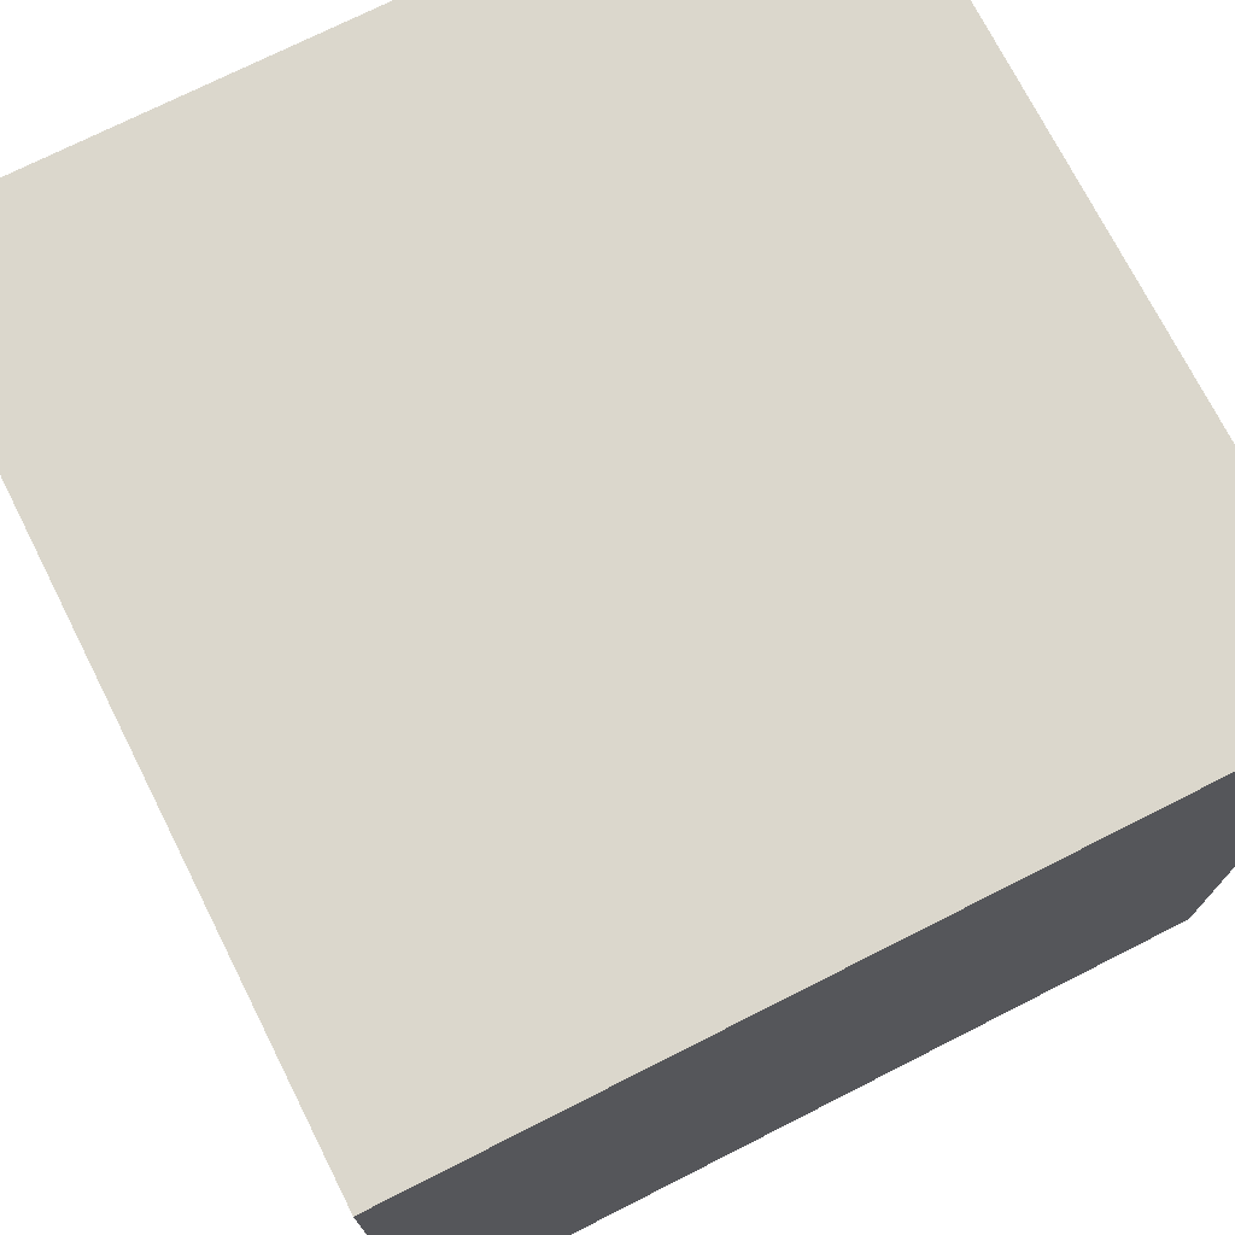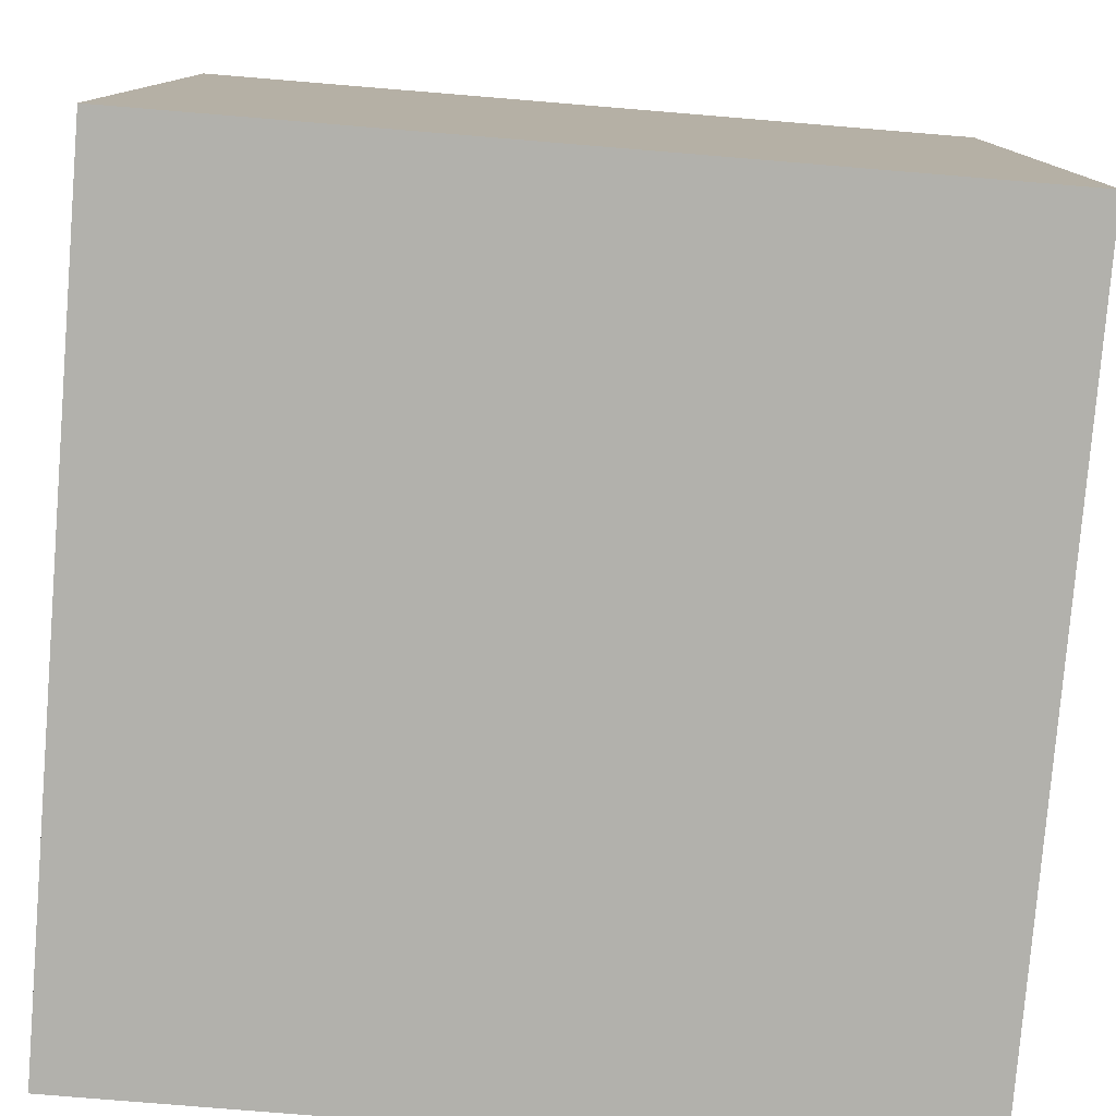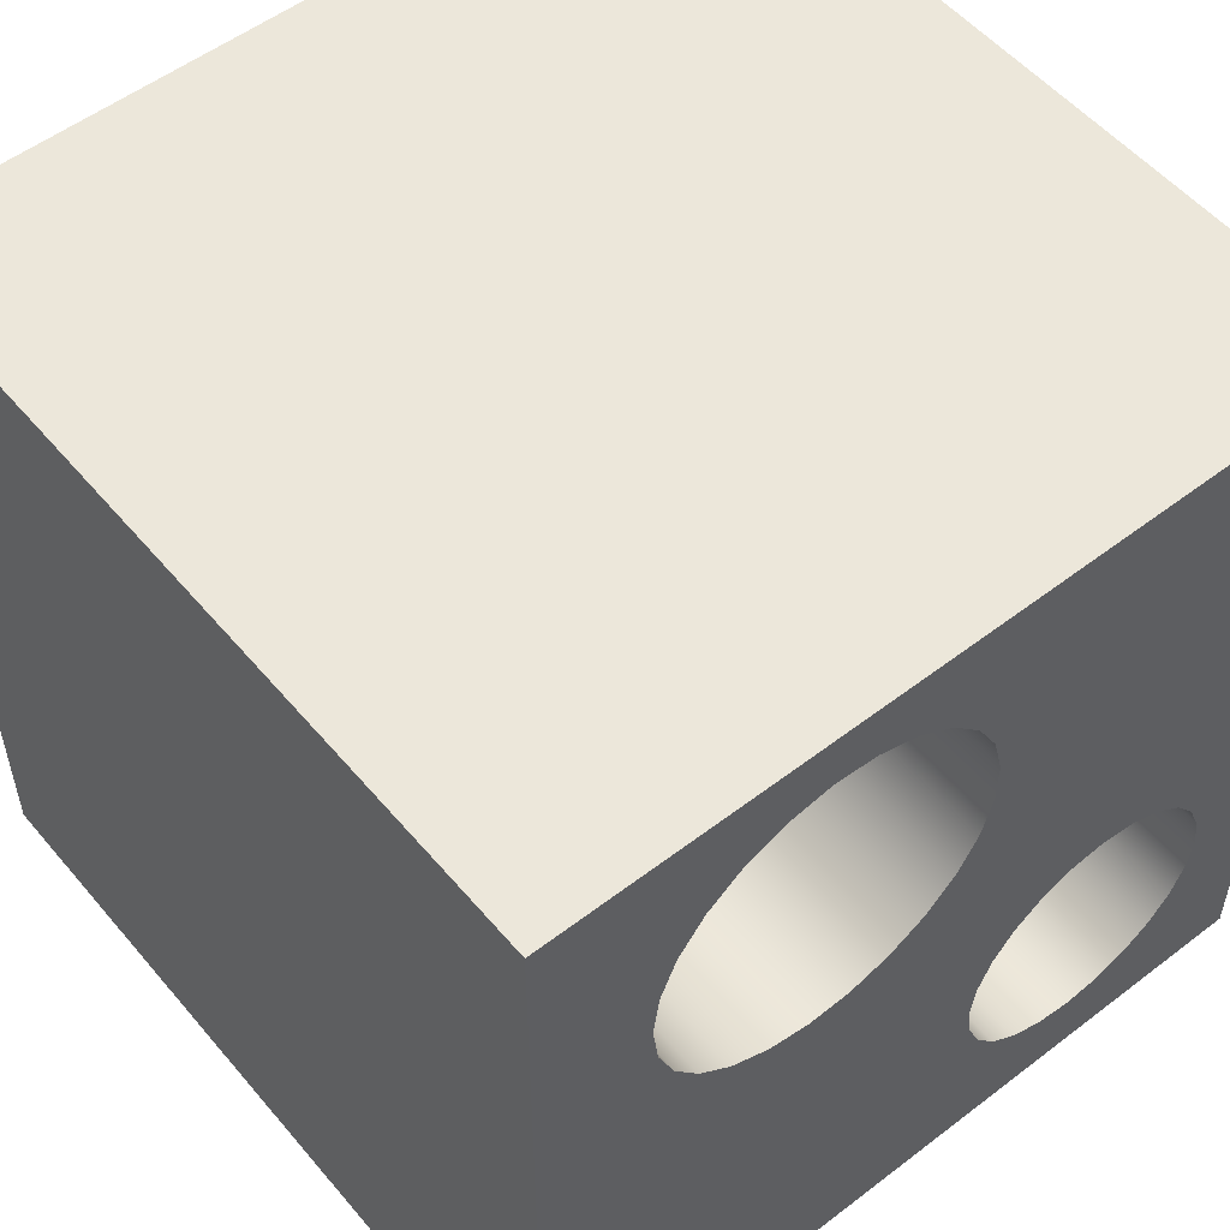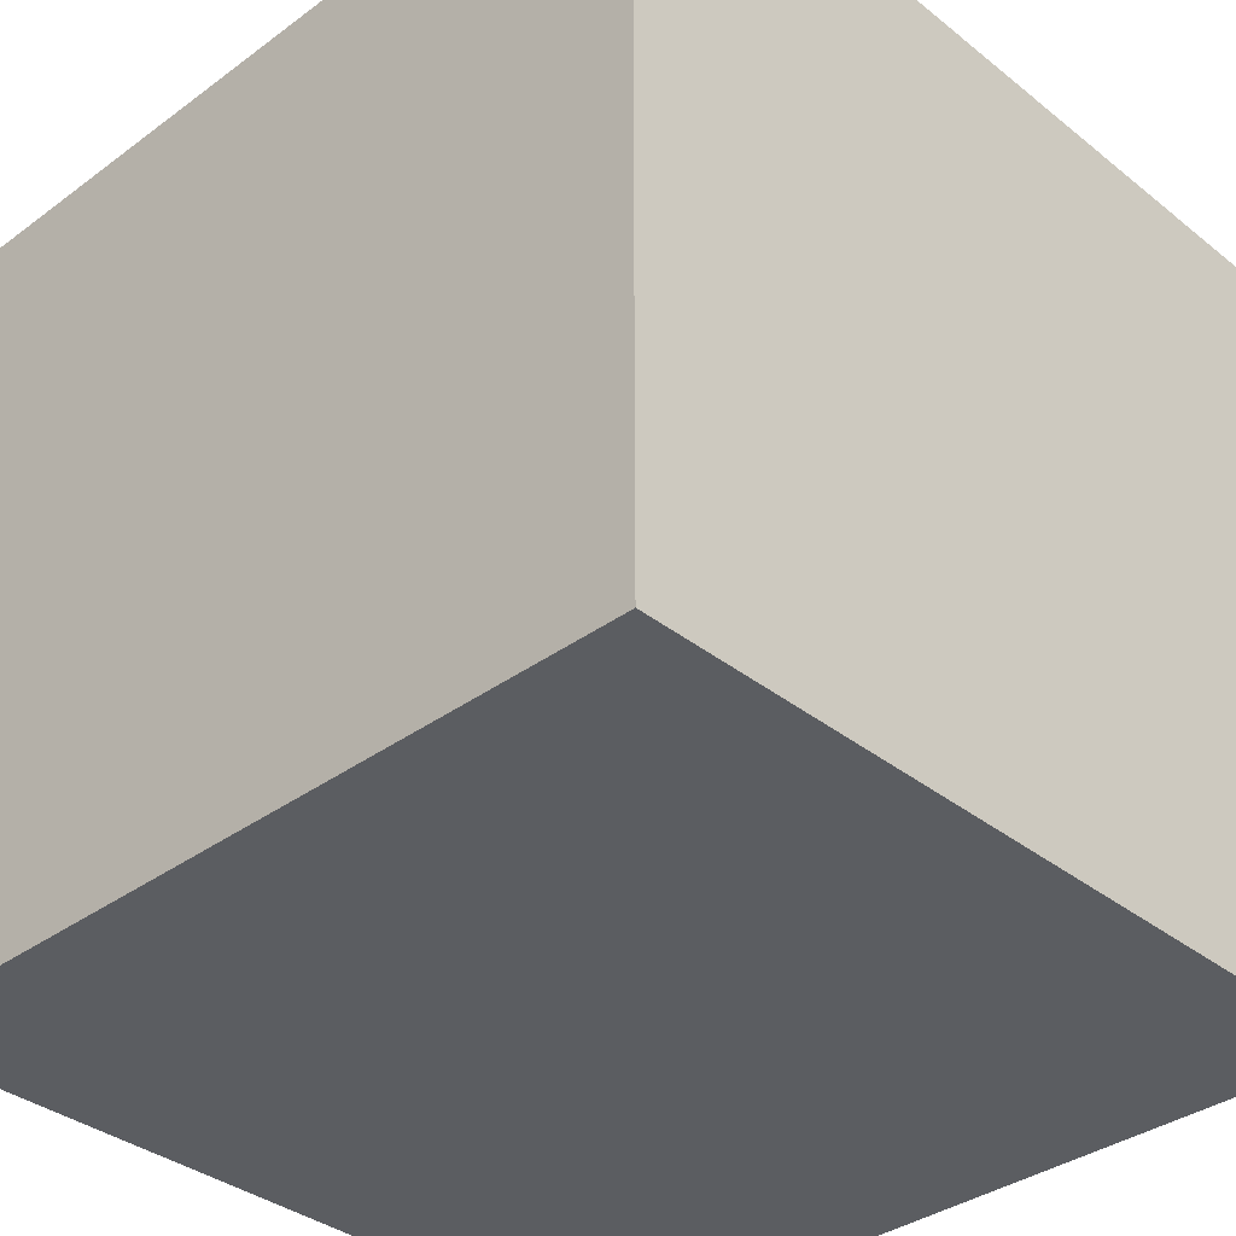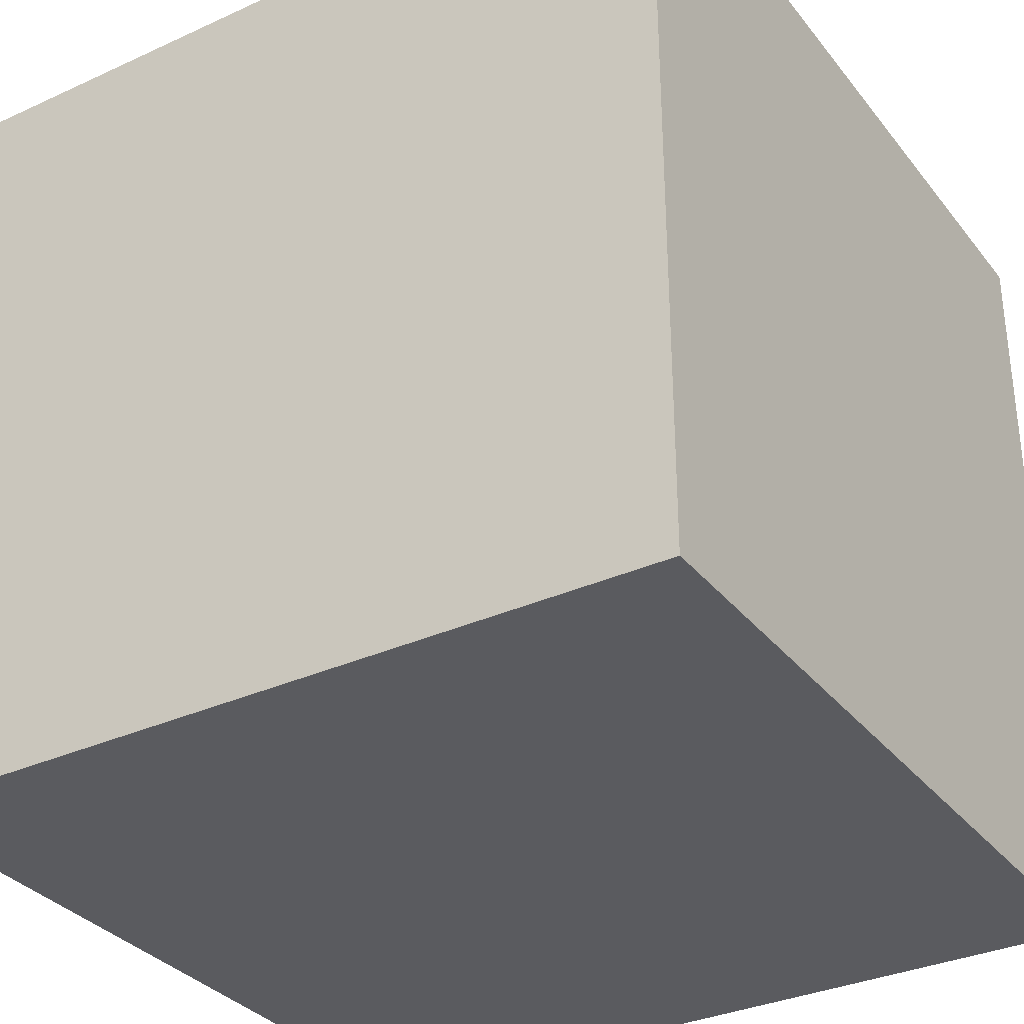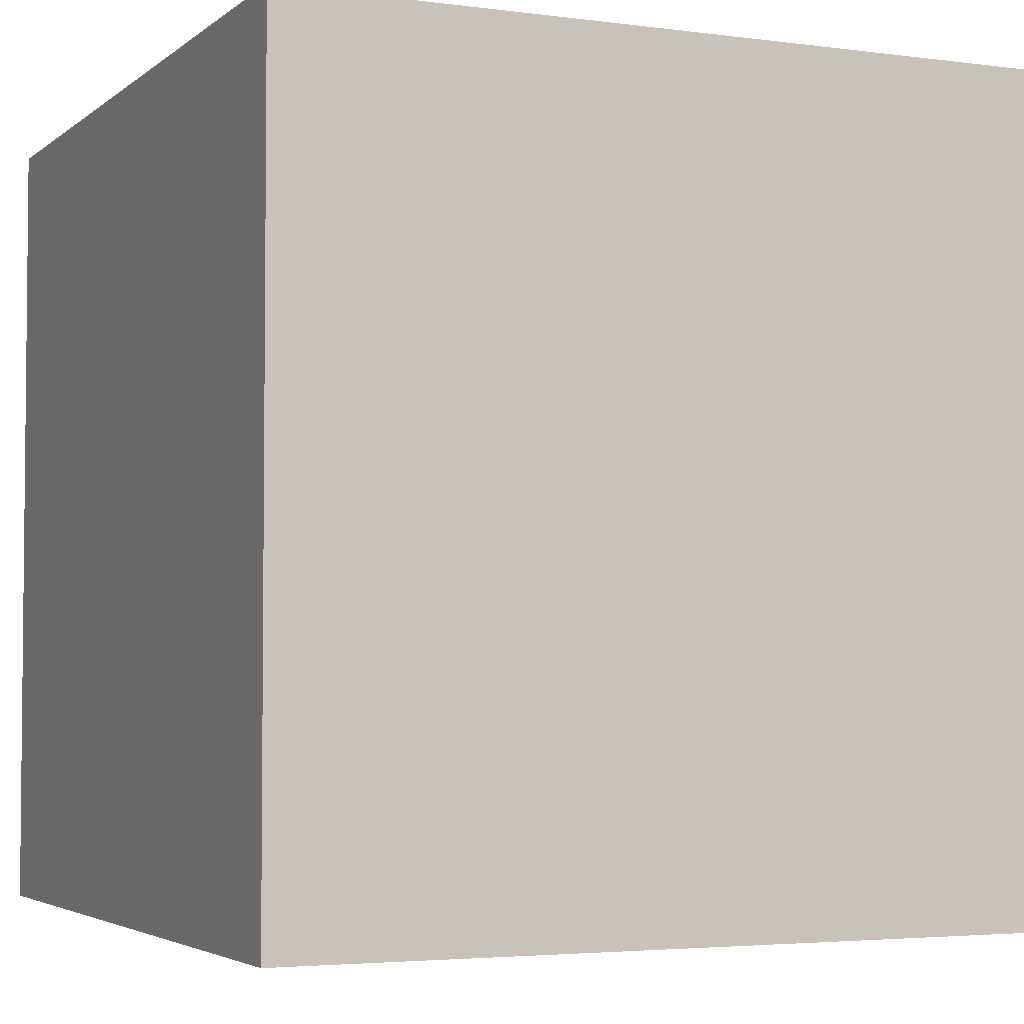
<metadata>
{"format":"obj","ext":"obj","renderer":"f3d","projection":"perspective","resolution":1024,"background":"white","views":[{"elev":73.4,"azim":63.2,"up":"+Z"},{"elev":-78.9,"azim":-94.7,"up":"+Z"},{"elev":53.8,"azim":140.8,"up":"+Z"},{"elev":-35.8,"azim":-136.1,"up":"+Y"},{"elev":-33.2,"azim":122.1,"up":"+Y"},{"elev":-3.7,"azim":-24.2,"up":"+Z"}]}
</metadata>
<code>
g Body1
v 32.7 51.2 20
v 32.27 51.2 23.29
v 31 51.2 26.35
v 28.98 51.2 28.98
v 26.35 51.2 31
v 23.29 51.2 32.27
v 20 51.2 32.7
v 16.71 51.2 32.27
v 13.65 51.2 31
v 11.02 51.2 28.98
v 9.001 51.2 26.35
v 7.733 51.2 23.29
v 7.3 51.2 20
v 7.733 51.2 16.71
v 9.001 51.2 13.65
v 11.02 51.2 11.02
v 13.65 51.2 9.001
v 16.71 51.2 7.733
v 20 51.2 7.3
v 23.29 51.2 7.733
v 26.35 51.2 9.001
v 28.98 51.2 11.02
v 31 51.2 13.65
v 32.27 51.2 16.71
v 32.7 76.2 20
v 32.27 76.2 16.71
v 31 76.2 13.65
v 28.98 76.2 11.02
v 26.35 76.2 9.001
v 23.29 76.2 7.733
v 20 76.2 7.3
v 16.71 76.2 7.733
v 13.65 76.2 9.001
v 11.02 76.2 11.02
v 9.001 76.2 13.65
v 7.733 76.2 16.71
v 7.3 76.2 20
v 7.733 76.2 23.29
v 9.001 76.2 26.35
v 11.02 76.2 28.98
v 13.65 76.2 31
v 16.71 76.2 32.27
v 20 76.2 32.7
v 23.29 76.2 32.27
v 26.35 76.2 31
v 28.98 76.2 28.98
v 31 76.2 26.35
v 32.27 76.2 23.29
v 65.88 51.2 55
v 65.38 51.2 58.95
v 63.91 51.2 62.65
v 61.57 51.2 65.87
v 58.51 51.2 68.4
v 54.91 51.2 70.1
v 51 51.2 70.84
v 47.03 51.2 70.59
v 43.24 51.2 69.36
v 39.88 51.2 67.23
v 37.16 51.2 64.33
v 35.24 51.2 60.84
v 34.25 51.2 56.99
v 34.25 51.2 53.01
v 35.24 51.2 49.16
v 37.16 51.2 45.67
v 39.88 51.2 42.77
v 43.24 51.2 40.64
v 47.03 51.2 39.41
v 51 51.2 39.16
v 54.91 51.2 39.9
v 58.51 51.2 41.6
v 61.57 51.2 44.13
v 63.91 51.2 47.35
v 65.38 51.2 51.05
v 65.88 76.2 55
v 65.38 76.2 51.05
v 63.91 76.2 47.35
v 61.57 76.2 44.13
v 58.51 76.2 41.6
v 54.91 76.2 39.9
v 51 76.2 39.16
v 47.03 76.2 39.41
v 43.24 76.2 40.64
v 39.88 76.2 42.77
v 37.16 76.2 45.67
v 35.24 76.2 49.16
v 34.25 76.2 53.01
v 34.25 76.2 56.99
v 35.24 76.2 60.84
v 37.16 76.2 64.33
v 39.88 76.2 67.23
v 43.24 76.2 69.36
v 47.03 76.2 70.59
v 51 76.2 70.84
v 54.91 76.2 70.1
v 58.51 76.2 68.4
v 61.57 76.2 65.87
v 63.91 76.2 62.65
v 65.38 76.2 58.95
v 0 0 0
v 0 0 76.2
v 0 76.2 76.2
v 0 76.2 0
v 76.2 0 76.2
v 76.2 0 0
v 76.2 76.2 0
v 76.2 76.2 76.2
f 2 48 1
f 1 48 25
f 1 25 24
f 24 25 26
f 24 26 23
f 23 26 27
f 23 27 22
f 22 27 28
f 22 28 21
f 21 28 29
f 21 29 20
f 20 29 30
f 20 30 19
f 19 30 31
f 19 31 18
f 18 31 32
f 18 32 17
f 17 32 33
f 17 33 16
f 16 33 34
f 16 34 15
f 15 34 35
f 15 35 14
f 14 35 36
f 14 36 13
f 13 36 37
f 13 37 12
f 12 37 38
f 12 38 11
f 11 38 39
f 11 39 10
f 10 39 40
f 10 40 9
f 9 40 41
f 9 41 8
f 8 41 42
f 8 42 7
f 7 42 43
f 7 43 6
f 6 43 44
f 6 44 5
f 5 44 45
f 5 45 4
f 4 45 46
f 4 46 3
f 3 46 47
f 3 47 2
f 2 47 48
f 24 14 1
f 1 14 13
f 1 13 2
f 2 13 12
f 2 12 3
f 3 12 11
f 3 11 4
f 4 11 10
f 4 10 5
f 5 10 9
f 5 9 6
f 6 9 8
f 6 8 7
f 14 24 15
f 15 24 23
f 15 23 16
f 16 23 22
f 16 22 17
f 17 22 21
f 17 21 18
f 18 21 20
f 18 20 19
f 50 98 49
f 49 98 74
f 49 74 73
f 73 74 75
f 73 75 72
f 72 75 76
f 72 76 71
f 71 76 77
f 71 77 70
f 70 77 78
f 70 78 69
f 69 78 79
f 69 79 68
f 68 79 80
f 68 80 67
f 67 80 81
f 67 81 66
f 66 81 82
f 66 82 65
f 65 82 83
f 65 83 64
f 64 83 84
f 64 84 63
f 63 84 85
f 63 85 62
f 62 85 86
f 62 86 61
f 61 86 87
f 61 87 60
f 60 87 88
f 60 88 59
f 59 88 89
f 59 89 58
f 58 89 90
f 58 90 57
f 57 90 91
f 57 91 56
f 56 91 92
f 56 92 55
f 55 92 93
f 55 93 54
f 54 93 94
f 54 94 53
f 53 94 95
f 53 95 52
f 52 95 96
f 52 96 51
f 51 96 97
f 51 97 50
f 50 97 98
f 50 49 66
f 66 49 73
f 66 73 72
f 72 71 66
f 66 71 70
f 66 70 69
f 68 67 69
f 69 67 66
f 65 57 66
f 66 57 56
f 66 56 55
f 57 65 58
f 58 65 64
f 58 64 59
f 59 64 63
f 59 63 60
f 60 63 62
f 60 62 61
f 55 54 66
f 66 54 53
f 66 53 52
f 52 51 66
f 66 51 50
f 99 100 102
f 102 100 101
f 103 104 106
f 106 104 105
f 104 99 105
f 105 99 102
f 48 80 25
f 25 80 105
f 25 105 26
f 26 105 27
f 27 105 28
f 28 105 29
f 29 105 30
f 30 105 102
f 30 102 31
f 31 102 32
f 32 102 33
f 33 102 34
f 34 102 35
f 35 102 36
f 36 102 37
f 37 102 38
f 38 102 101
f 38 101 39
f 39 101 40
f 40 101 41
f 41 101 42
f 42 101 87
f 42 87 86
f 80 48 81
f 81 48 47
f 81 47 82
f 82 47 46
f 82 46 83
f 83 46 45
f 83 45 84
f 84 45 44
f 84 44 85
f 85 44 43
f 85 43 86
f 86 43 42
f 75 74 106
f 106 74 98
f 106 98 97
f 97 96 106
f 106 96 95
f 106 95 94
f 94 93 106
f 106 93 92
f 106 92 101
f 101 92 91
f 101 91 90
f 90 89 101
f 101 89 88
f 101 88 87
f 80 79 105
f 105 79 78
f 105 78 77
f 77 76 105
f 105 76 75
f 105 75 106
f 100 103 101
f 101 103 106
f 103 100 104
f 104 100 99

</code>
